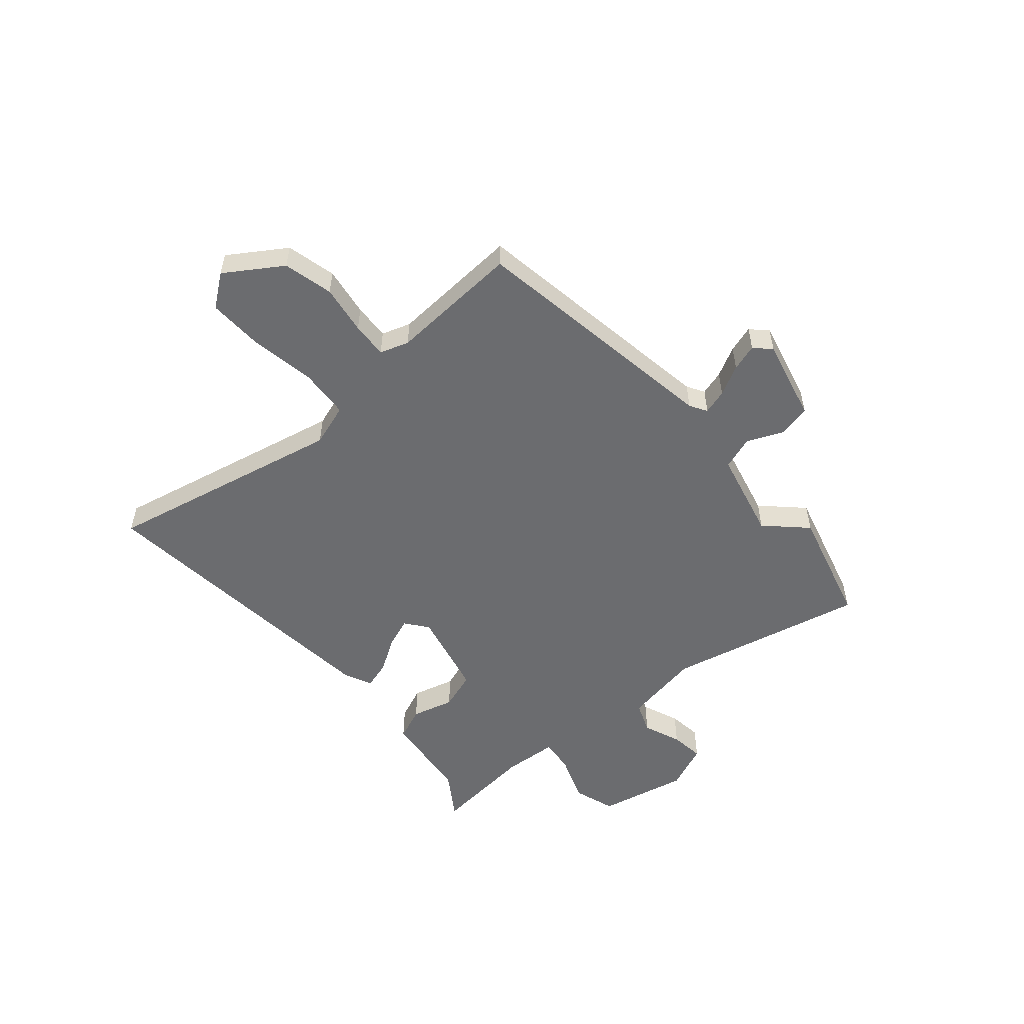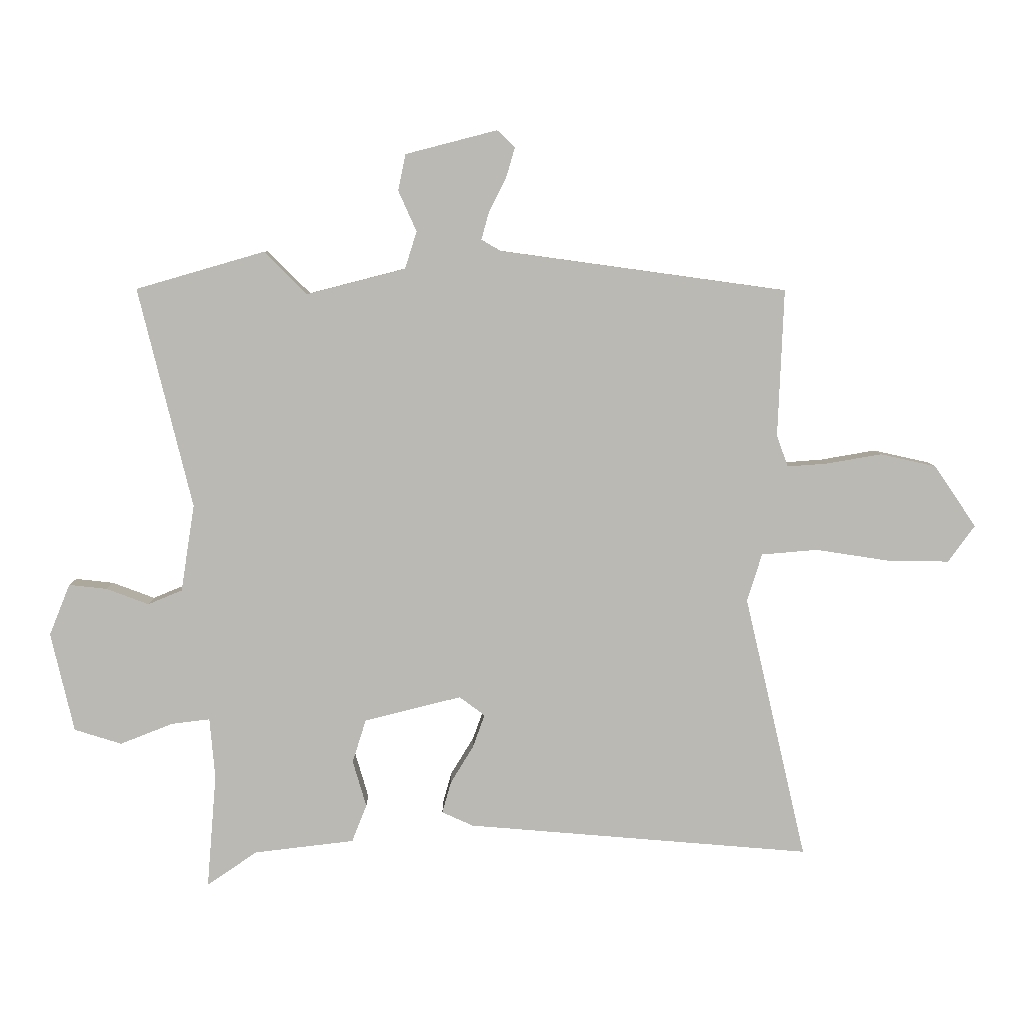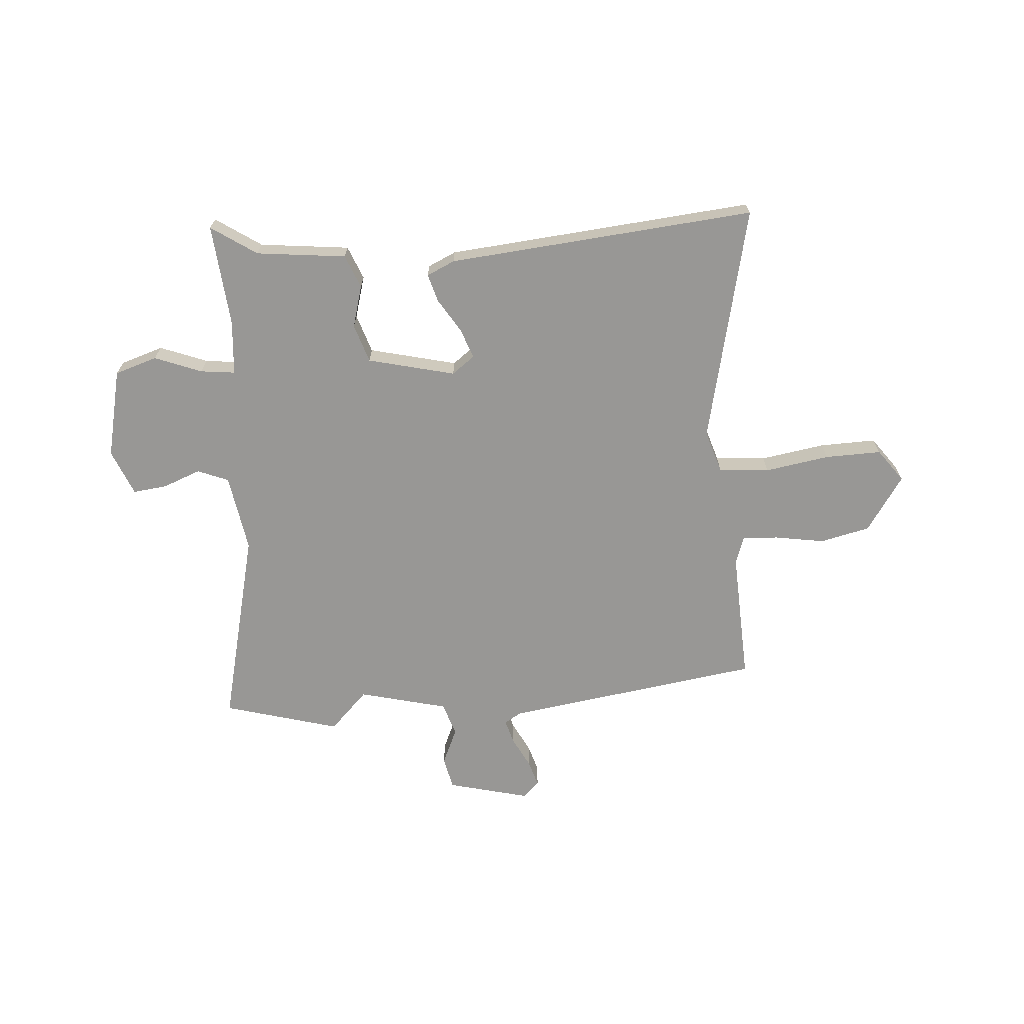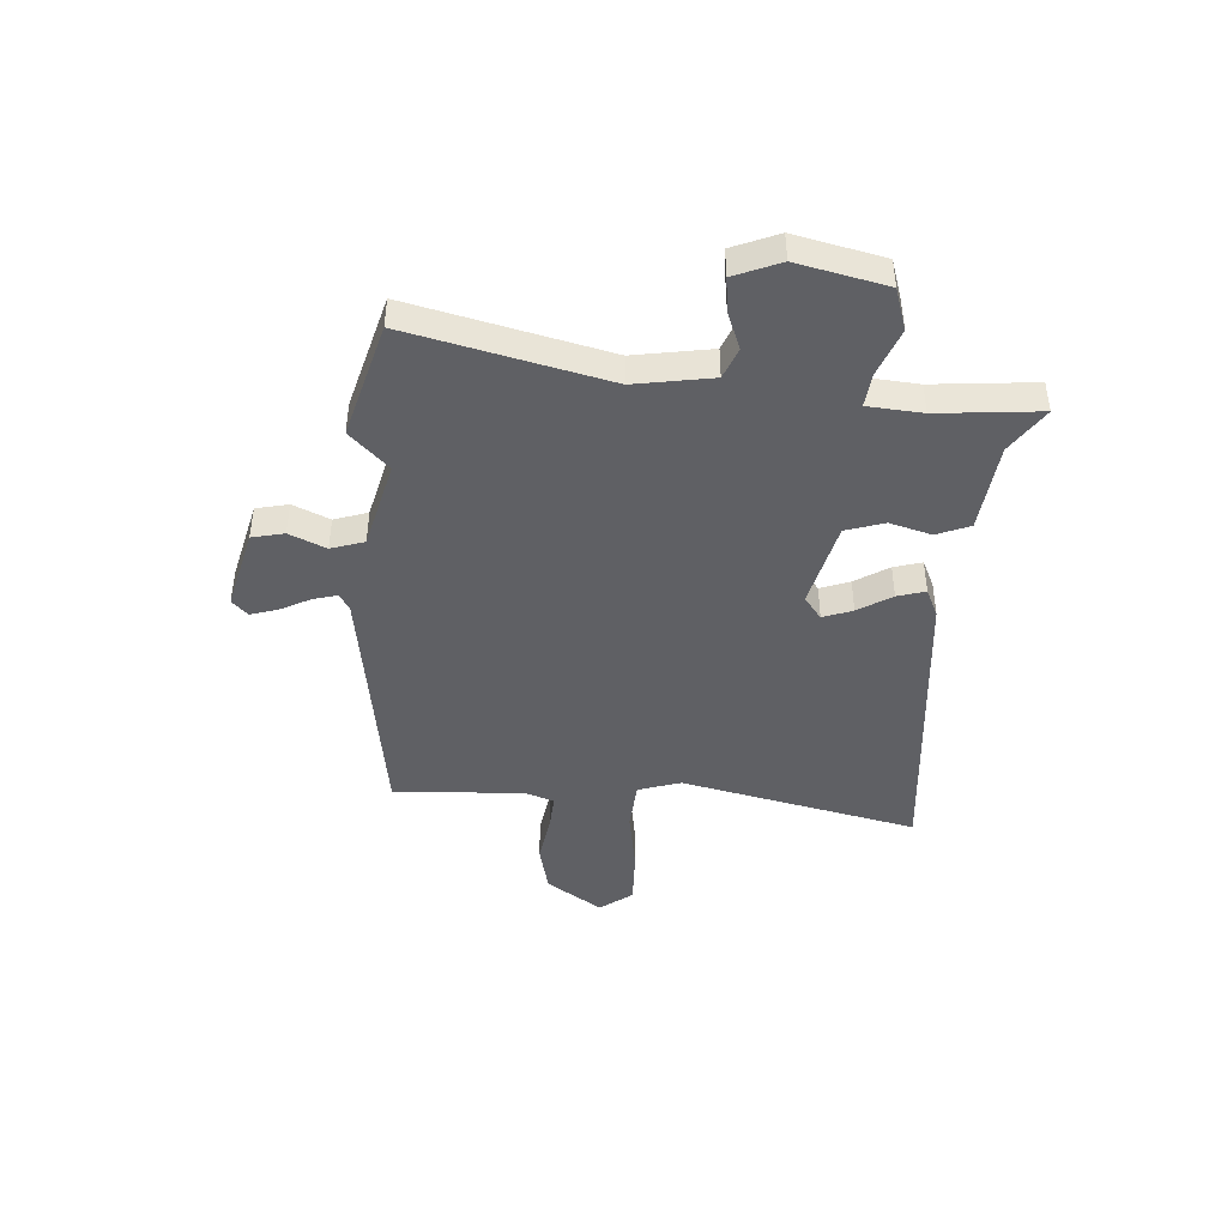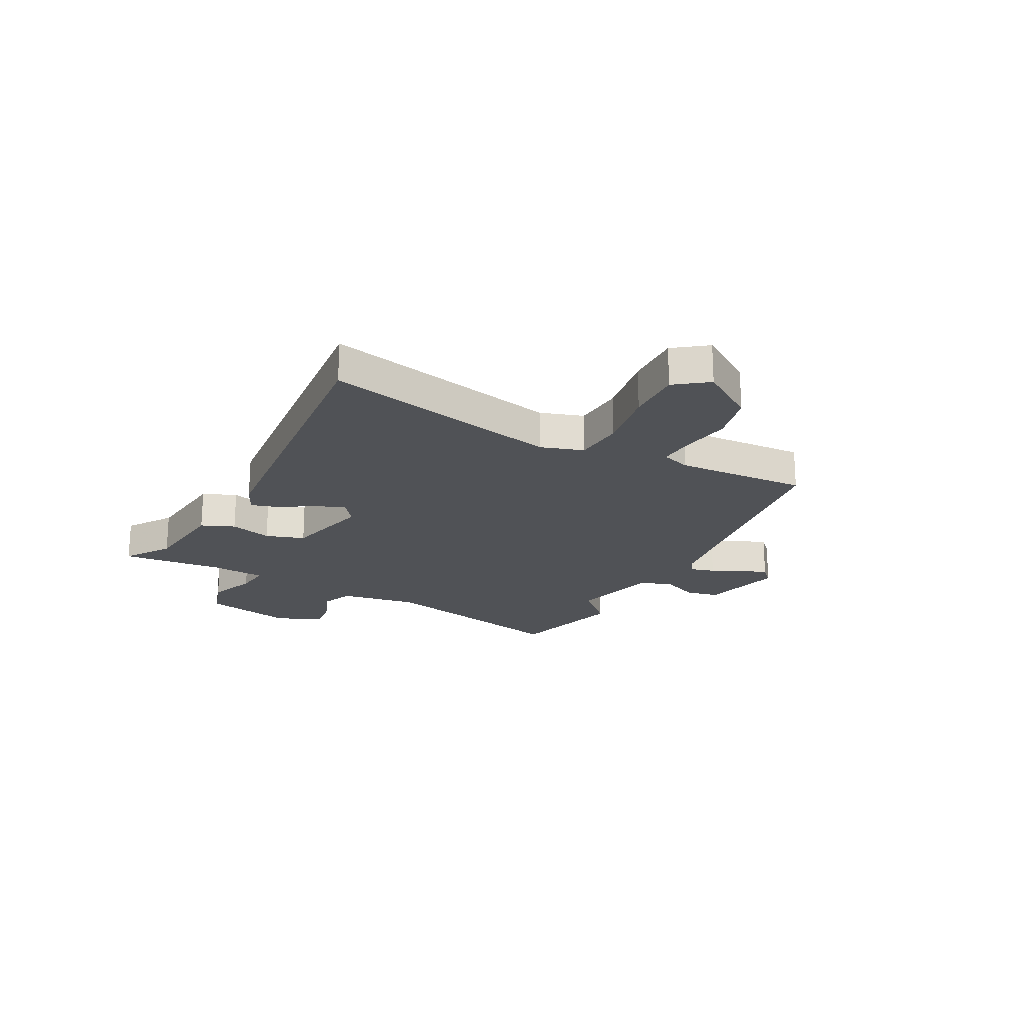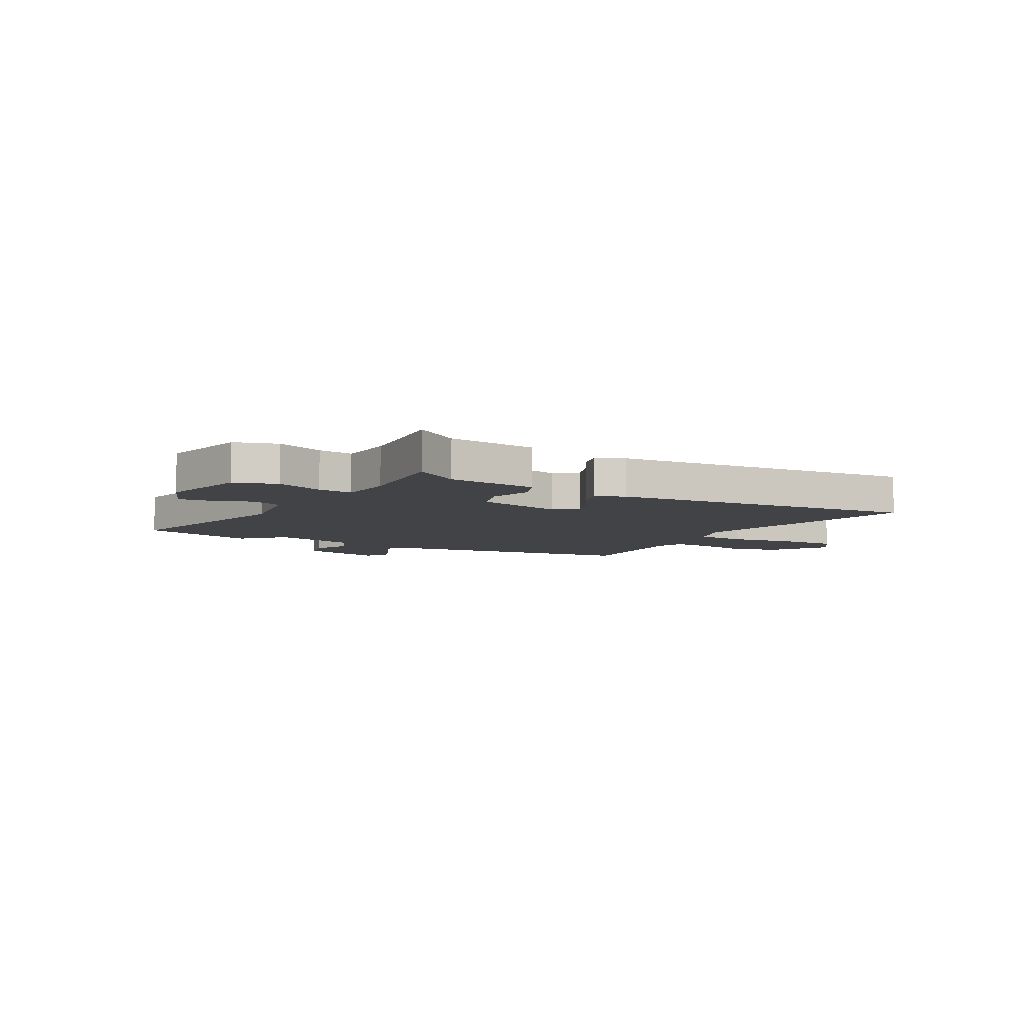
<metadata>
{"format":"obj","ext":"obj","renderer":"f3d","projection":"perspective","resolution":1024,"background":"white","views":[{"elev":-53.7,"azim":-48.3,"up":"+Y"},{"elev":6.9,"azim":179.3,"up":"+Z"},{"elev":-68.2,"azim":-175.3,"up":"+Y"},{"elev":-43.9,"azim":86.5,"up":"+Y"},{"elev":-20.8,"azim":-117.2,"up":"+Y"},{"elev":-7.0,"azim":150.9,"up":"+Y"}]}
</metadata>
<code>
v 0.491 0.07 -0.57
v 0.406 0.07 -0.512
v 0.237 0.07 -0.492
v 0.212 0.07 -0.429
v 0.235 0.07 -0.35
v 0.212 0.07 -0.277
v 0.048 0.07 -0.236
v 0.005 0.07 -0.268
v 0.025 0.07 -0.324
v 0.064 0.07 -0.388
v 0.079 0.07 -0.441
v 0.026 0.07 -0.465
v -0.555 0.07 -0.514
v -0.451 0.07 -0.067
v -0.476 0.07 0.014
v -0.571 0.07 0.022
v -0.693 0.07 0.003
v -0.799 0.07 0.001
v -0.844 0.07 0.063
v -0.773 0.07 0.167
v -0.679 0.07 0.188
v -0.586 0.07 0.172
v -0.518 0.07 0.167
v -0.499 0.07 0.221
v -0.509 0.07 0.469
v -0.024 0.07 0.536
v 0.009 0.07 0.555
v -0.004 0.07 0.602
v -0.033 0.07 0.659
v -0.048 0.07 0.71
v -0.018 0.07 0.739
v 0.137 0.07 0.699
v 0.15 0.07 0.638
v 0.119 0.07 0.569
v 0.139 0.07 0.506
v 0.306 0.07 0.463
v 0.378 0.07 0.535
v 0.596 0.07 0.472
v 0.505 0.07 0.1
v 0.528 0.07 -0.047
v 0.586 0.07 -0.071
v 0.658 0.07 -0.044
v 0.722 0.07 -0.037
v 0.757 0.07 -0.124
v 0.718 0.07 -0.292
v 0.638 0.07 -0.317
v 0.549 0.07 -0.282
v 0.484 0.07 -0.274
v 0.475 0.07 -0.377
v 0.491 0 -0.57
v 0.406 0 -0.512
v 0.237 0 -0.492
v 0.212 0 -0.429
v 0.235 0 -0.35
v 0.212 0 -0.277
v 0.048 0 -0.236
v 0.005 0 -0.268
v 0.025 0 -0.324
v 0.064 0 -0.388
v 0.079 0 -0.441
v 0.026 0 -0.465
v -0.555 0 -0.514
v -0.451 0 -0.067
v -0.476 0 0.014
v -0.571 0 0.022
v -0.693 0 0.003
v -0.799 0 0.001
v -0.844 0 0.063
v -0.773 0 0.167
v -0.679 0 0.188
v -0.586 0 0.172
v -0.518 0 0.167
v -0.499 0 0.221
v -0.509 0 0.469
v -0.024 0 0.536
v 0.009 0 0.555
v -0.004 0 0.602
v -0.033 0 0.659
v -0.048 0 0.71
v -0.018 0 0.739
v 0.137 0 0.699
v 0.15 0 0.638
v 0.119 0 0.569
v 0.139 0 0.506
v 0.306 0 0.463
v 0.378 0 0.535
v 0.596 0 0.472
v 0.505 0 0.1
v 0.528 0 -0.047
v 0.586 0 -0.071
v 0.658 0 -0.044
v 0.722 0 -0.037
v 0.757 0 -0.124
v 0.718 0 -0.292
v 0.638 0 -0.317
v 0.549 0 -0.282
v 0.484 0 -0.274
v 0.475 0 -0.377
f 45 46 47
f 44 45 47
f 43 44 47
f 42 43 47
f 41 42 47
f 40 41 47 48
f 39 40 48
f 36 37 38 39
f 39 48 49
f 36 39 49
f 35 36 49
f 32 33 34
f 31 32 34
f 30 31 34
f 29 30 34
f 28 29 34
f 27 28 34 35
f 49 1 2
f 35 49 2
f 27 35 2
f 26 27 2
f 20 21 22
f 19 20 22
f 18 19 22
f 17 18 22
f 16 17 22
f 15 16 22 23
f 14 15 23 24
f 12 13 14
f 11 12 14
f 10 11 14
f 9 10 14
f 14 24 25
f 9 14 25
f 8 9 25
f 2 3 4 5
f 2 5 6
f 26 2 6
f 7 8 25 26
f 6 7 26
f 96 95 94
f 96 94 93
f 96 93 92
f 96 92 91
f 96 91 90
f 97 96 90 89
f 97 89 88
f 88 87 86 85
f 98 97 88
f 98 88 85
f 98 85 84
f 83 82 81
f 83 81 80
f 83 80 79
f 83 79 78
f 83 78 77
f 84 83 77 76
f 51 50 98
f 51 98 84
f 51 84 76
f 51 76 75
f 71 70 69
f 71 69 68
f 71 68 67
f 71 67 66
f 71 66 65
f 72 71 65 64
f 73 72 64 63
f 63 62 61
f 63 61 60
f 63 60 59
f 63 59 58
f 74 73 63
f 74 63 58
f 74 58 57
f 54 53 52 51
f 55 54 51
f 55 51 75
f 75 74 57 56
f 75 56 55
f 1 50 51 2
f 2 51 52 3
f 3 52 53 4
f 4 53 54 5
f 5 54 55 6
f 6 55 56 7
f 7 56 57 8
f 8 57 58 9
f 9 58 59 10
f 10 59 60 11
f 11 60 61 12
f 12 61 62 13
f 13 62 63 14
f 14 63 64 15
f 15 64 65 16
f 16 65 66 17
f 17 66 67 18
f 18 67 68 19
f 19 68 69 20
f 20 69 70 21
f 21 70 71 22
f 22 71 72 23
f 23 72 73 24
f 24 73 74 25
f 25 74 75 26
f 26 75 76 27
f 27 76 77 28
f 28 77 78 29
f 29 78 79 30
f 30 79 80 31
f 31 80 81 32
f 32 81 82 33
f 33 82 83 34
f 34 83 84 35
f 35 84 85 36
f 36 85 86 37
f 37 86 87 38
f 38 87 88 39
f 39 88 89 40
f 40 89 90 41
f 41 90 91 42
f 42 91 92 43
f 43 92 93 44
f 44 93 94 45
f 45 94 95 46
f 46 95 96 47
f 47 96 97 48
f 48 97 98 49
f 49 98 50 1

</code>
